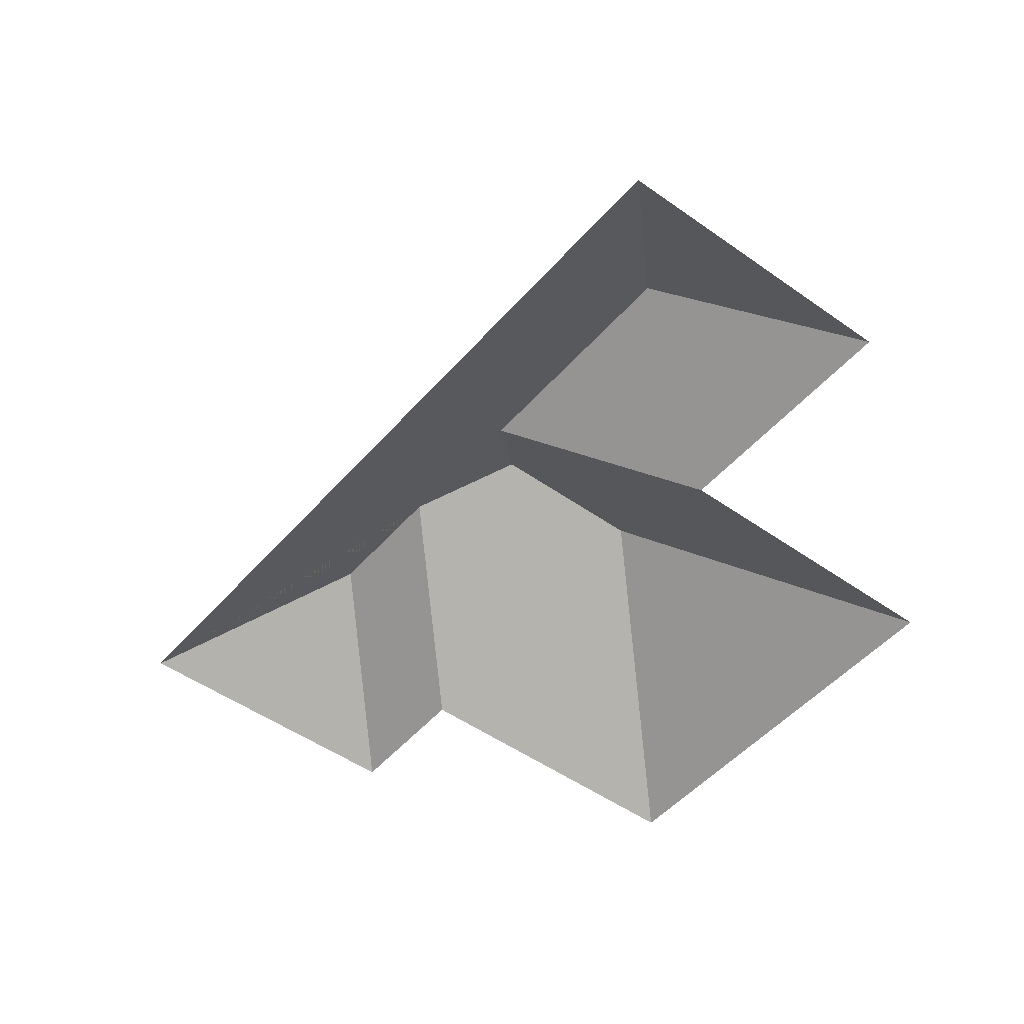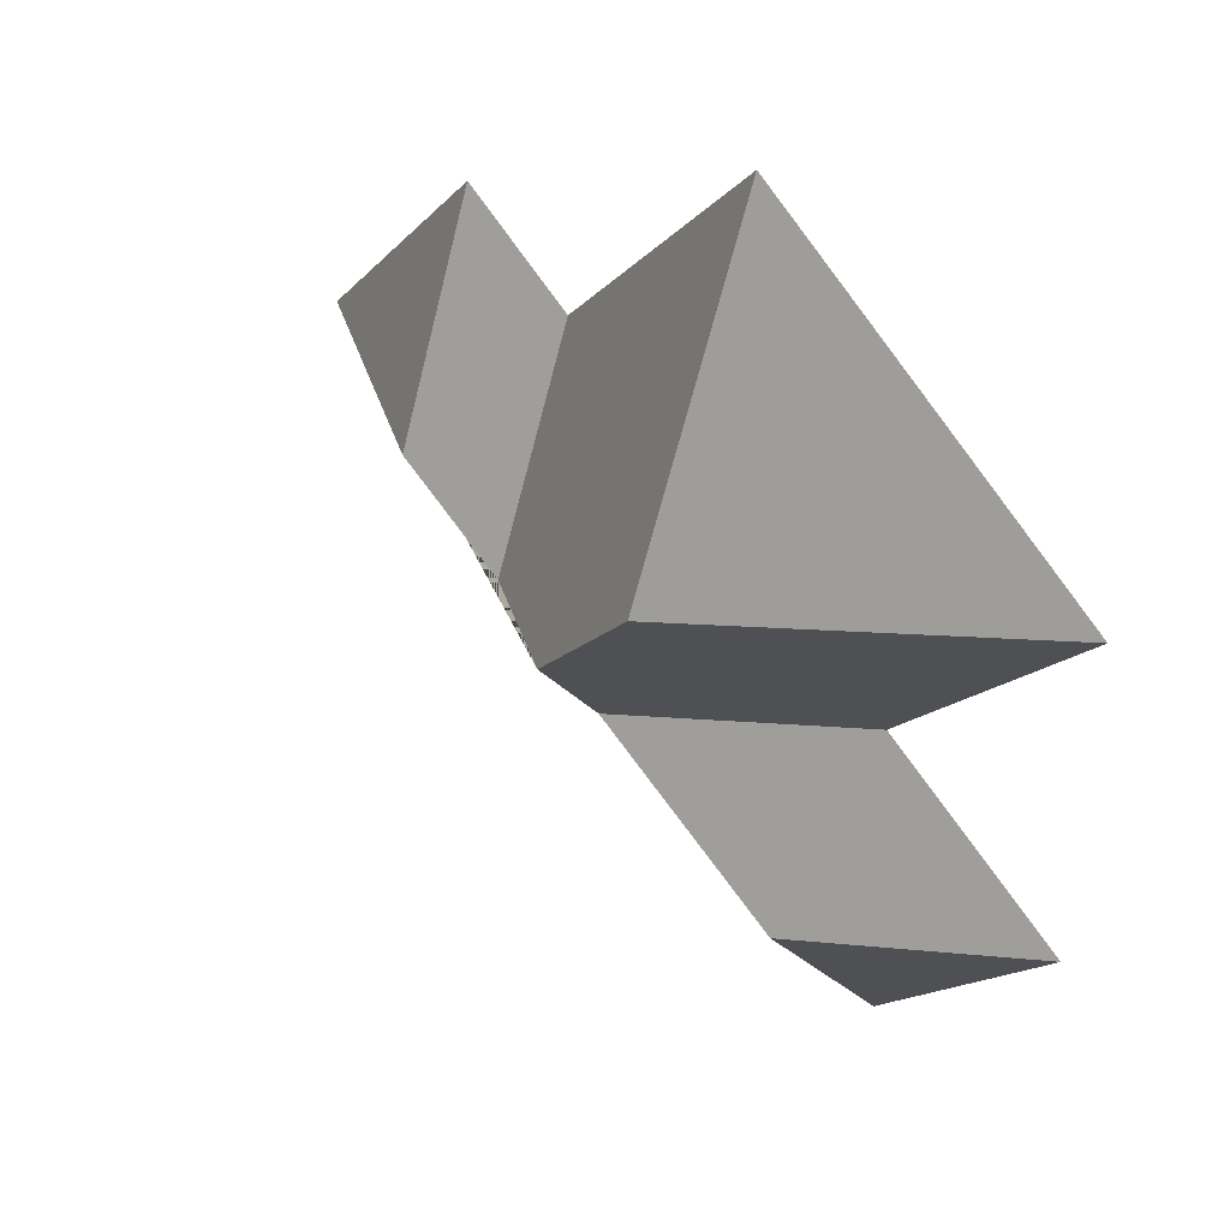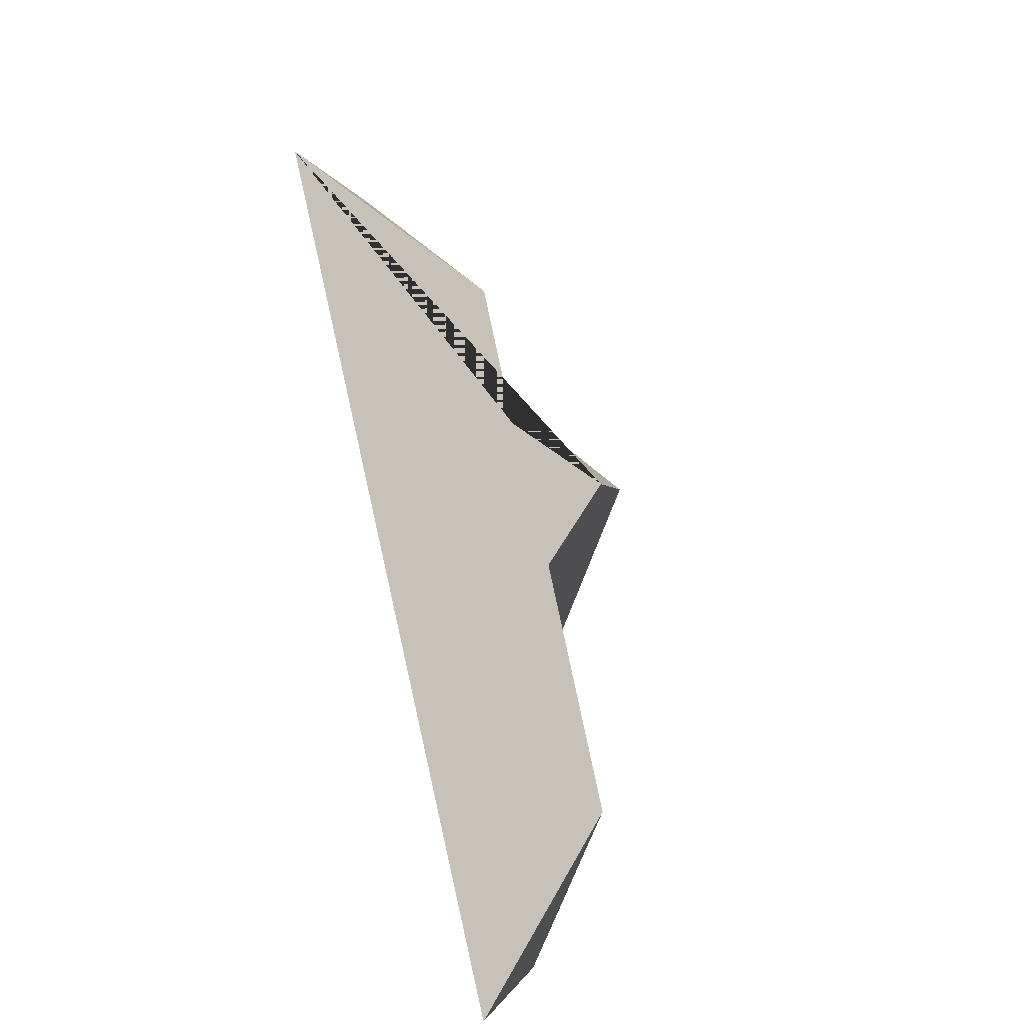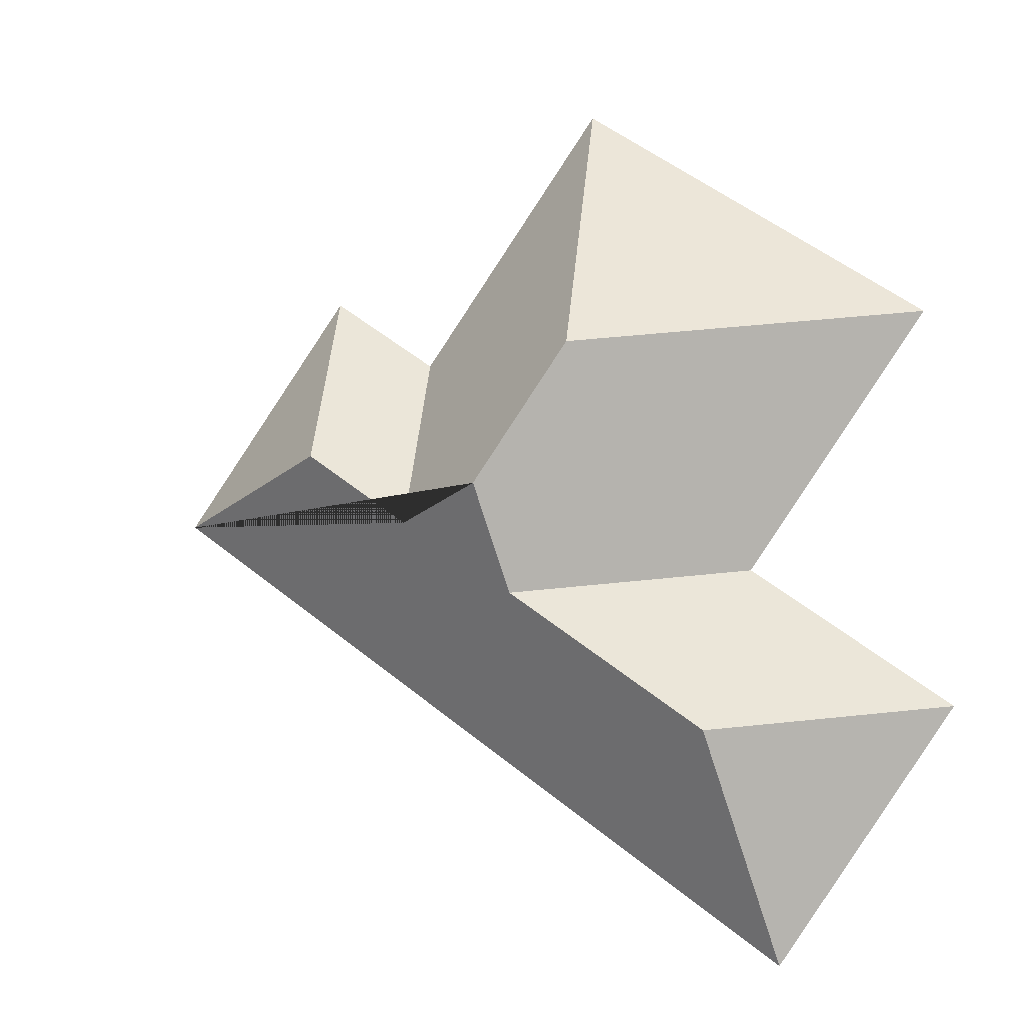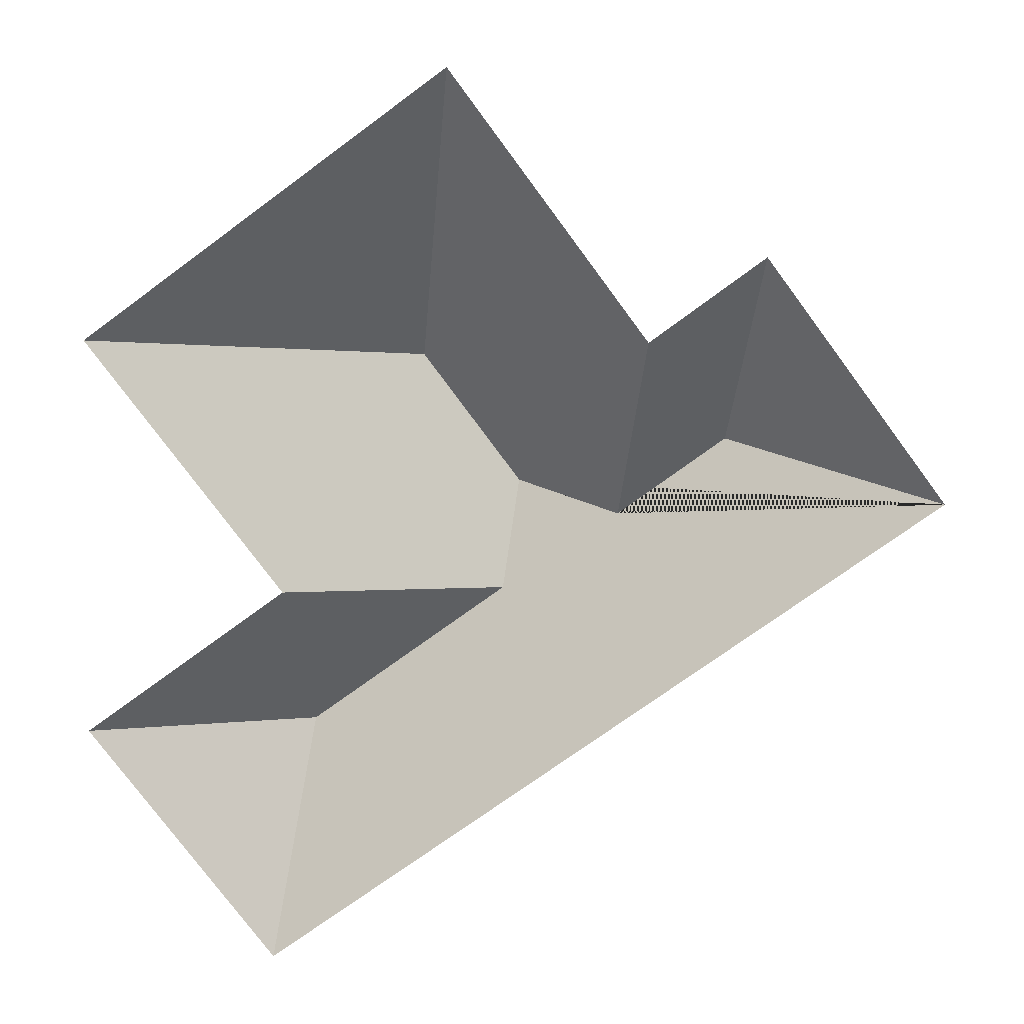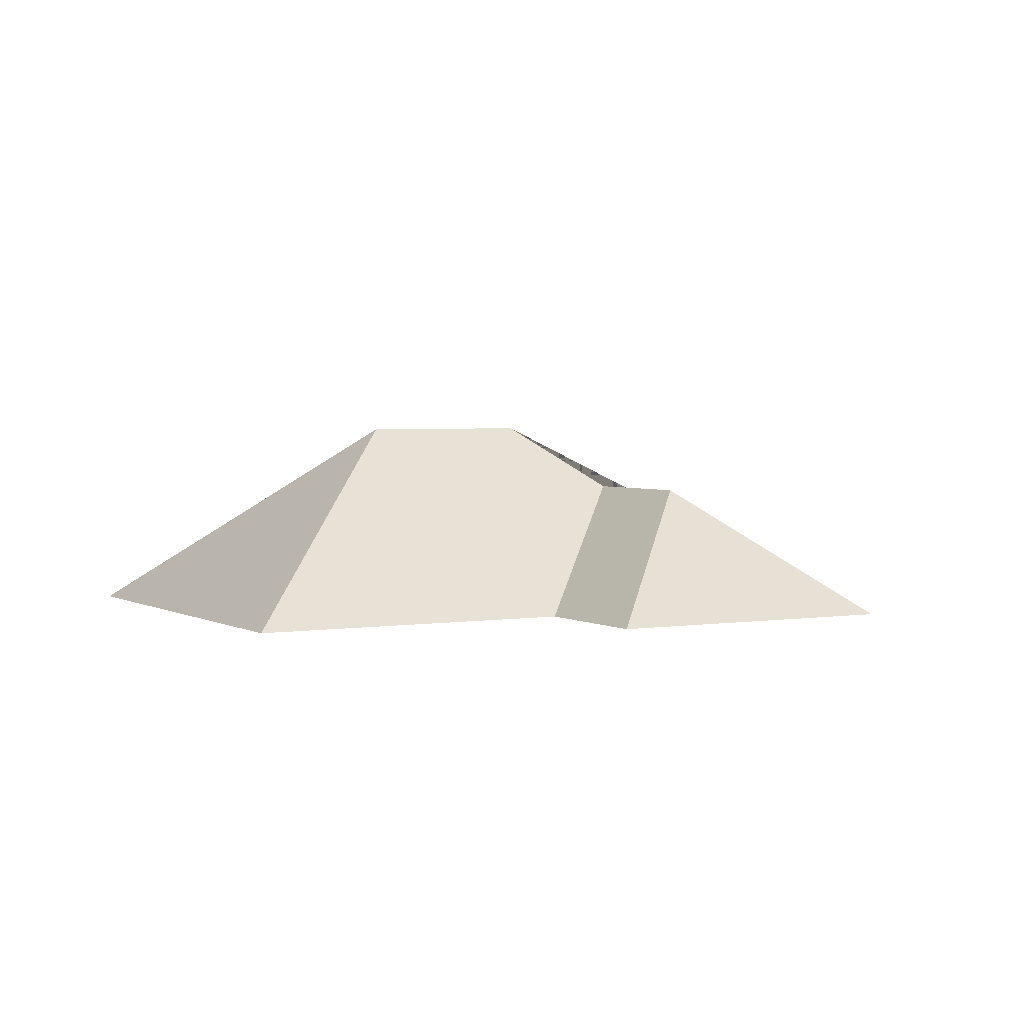
<metadata>
{"format":"obj","ext":"obj","renderer":"f3d","projection":"perspective","resolution":1024,"background":"white","views":[{"elev":-48.3,"azim":-165.2,"up":"+Y"},{"elev":48.2,"azim":-138.6,"up":"+Z"},{"elev":-55.9,"azim":105.5,"up":"+Z"},{"elev":-13.0,"azim":-157.6,"up":"+Z"},{"elev":15.4,"azim":3.0,"up":"+Z"},{"elev":3.0,"azim":24.2,"up":"+Y"}]}
</metadata>
<code>
o BK39_500_014032_0025_roof
v 82.38 75 -354.4
v 329.3 75 -171.3
v 212 121.3 -189
v 252 121.5 -159.1
v 94.35 122.6 -274.3
v 168.1 122.7 -219.6
v 173.2 145 -182.4
v 222.5 75 -113.5
v 263.6 75 -82.63
v 15.16 75 -263.7
v 89.66 75 -208.2
v 136.5 145 -132.8
v 20.31 75 -114.7
v 151.5 75 -17.49
v 82.38 0 -354.4
v 329.3 0 -171.3
v 263.6 0 -82.63
v 222.5 0 -113.5
v 151.5 0 -17.49
v 20.31 0 -114.7
v 89.66 0 -208.2
v 15.16 0 -263.7
f 12 13 14
f 13 11 6 7 12
f 7 3 8 14 12
f 8 9 4 3
f 4 2 9
f 2 1 5 6 7 3 4
f 1 10 5
f 10 11 6 5

</code>
